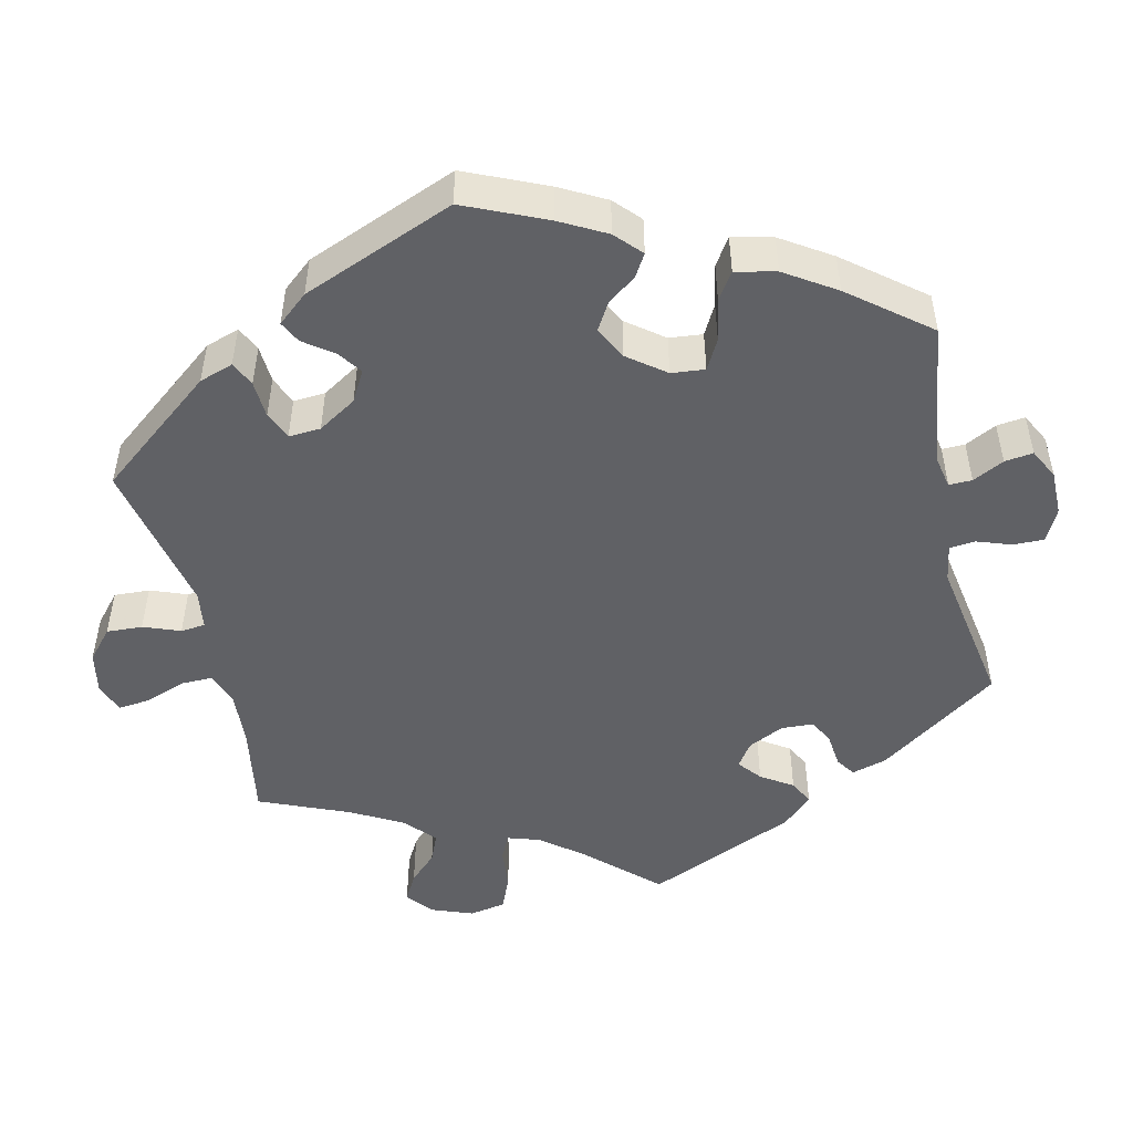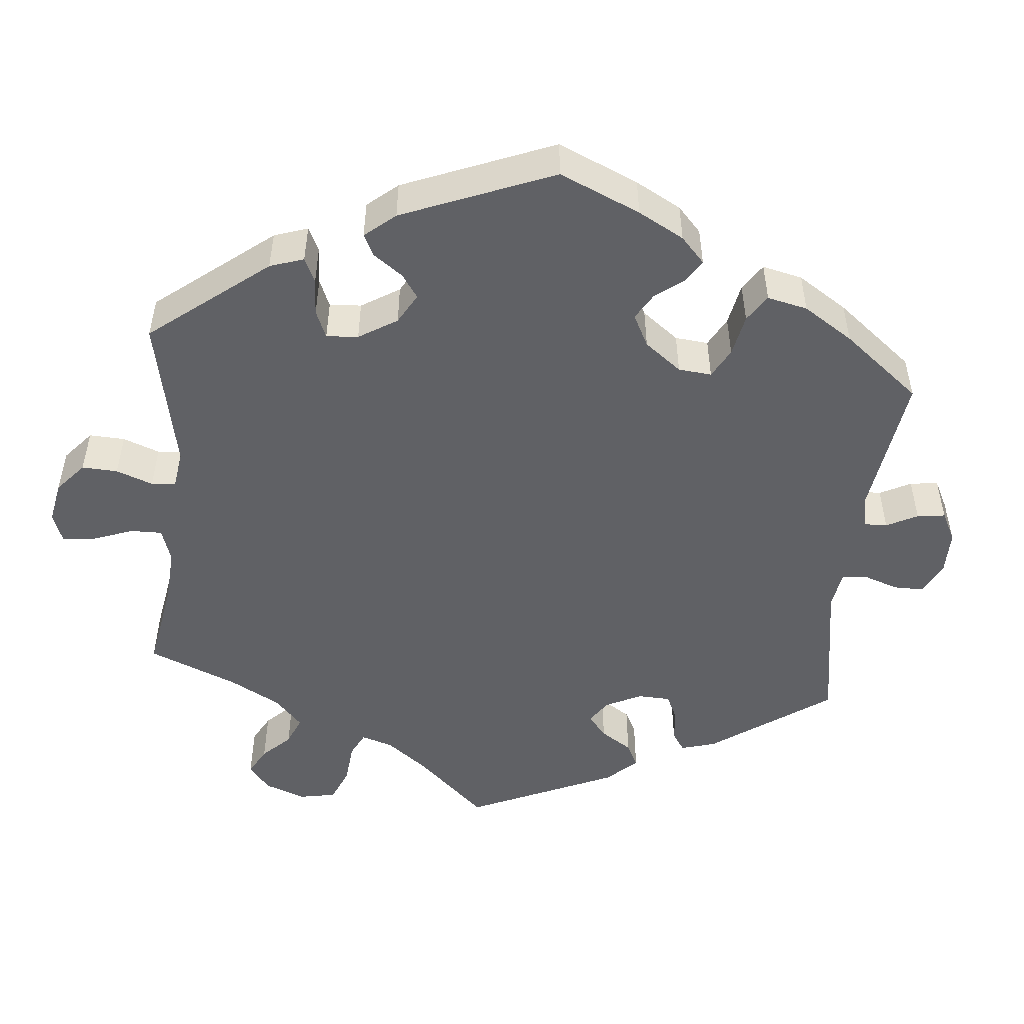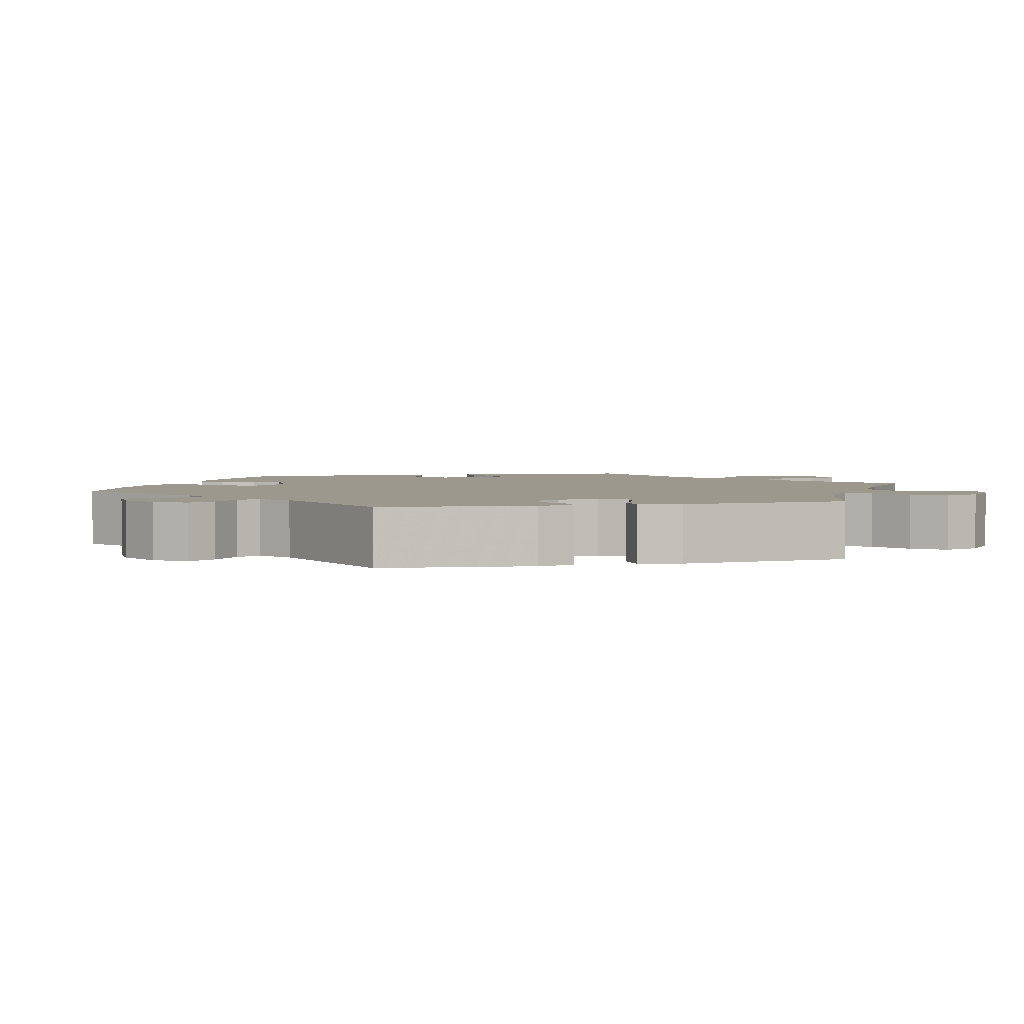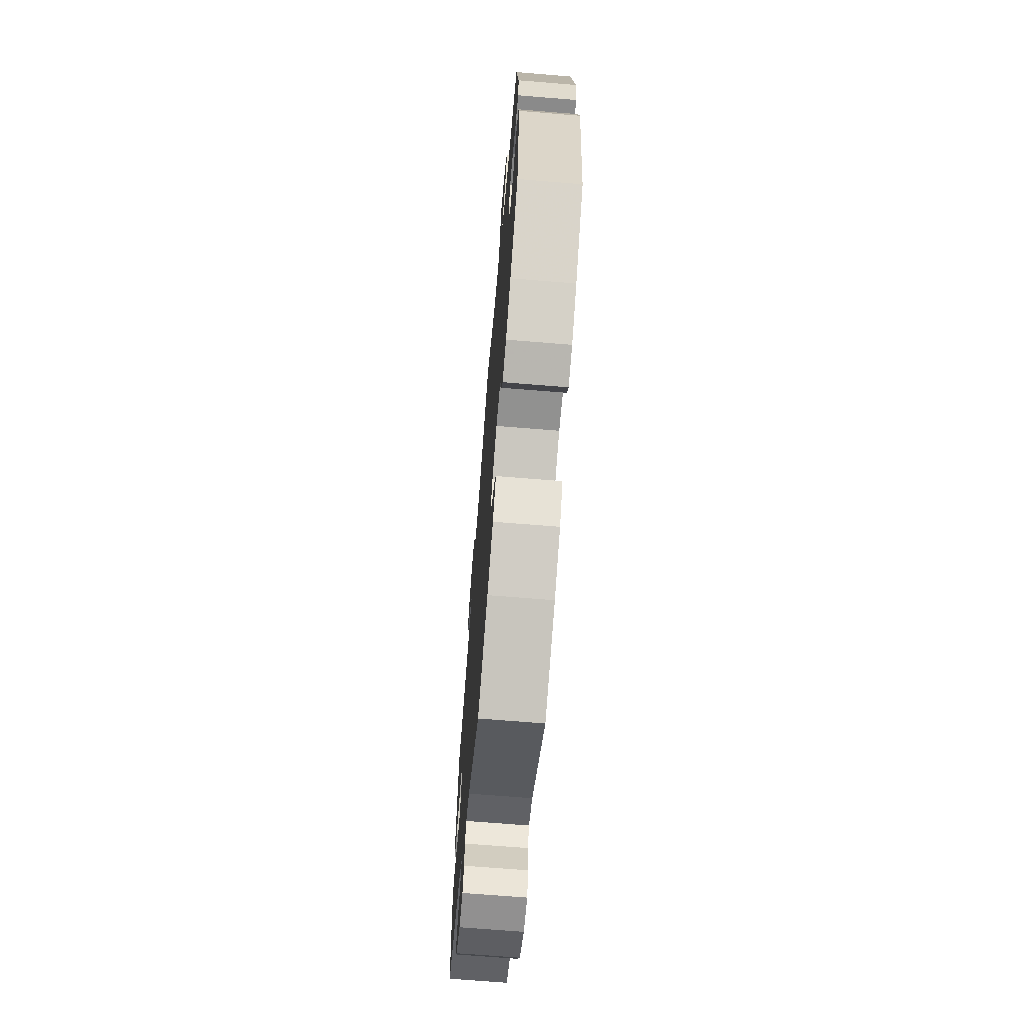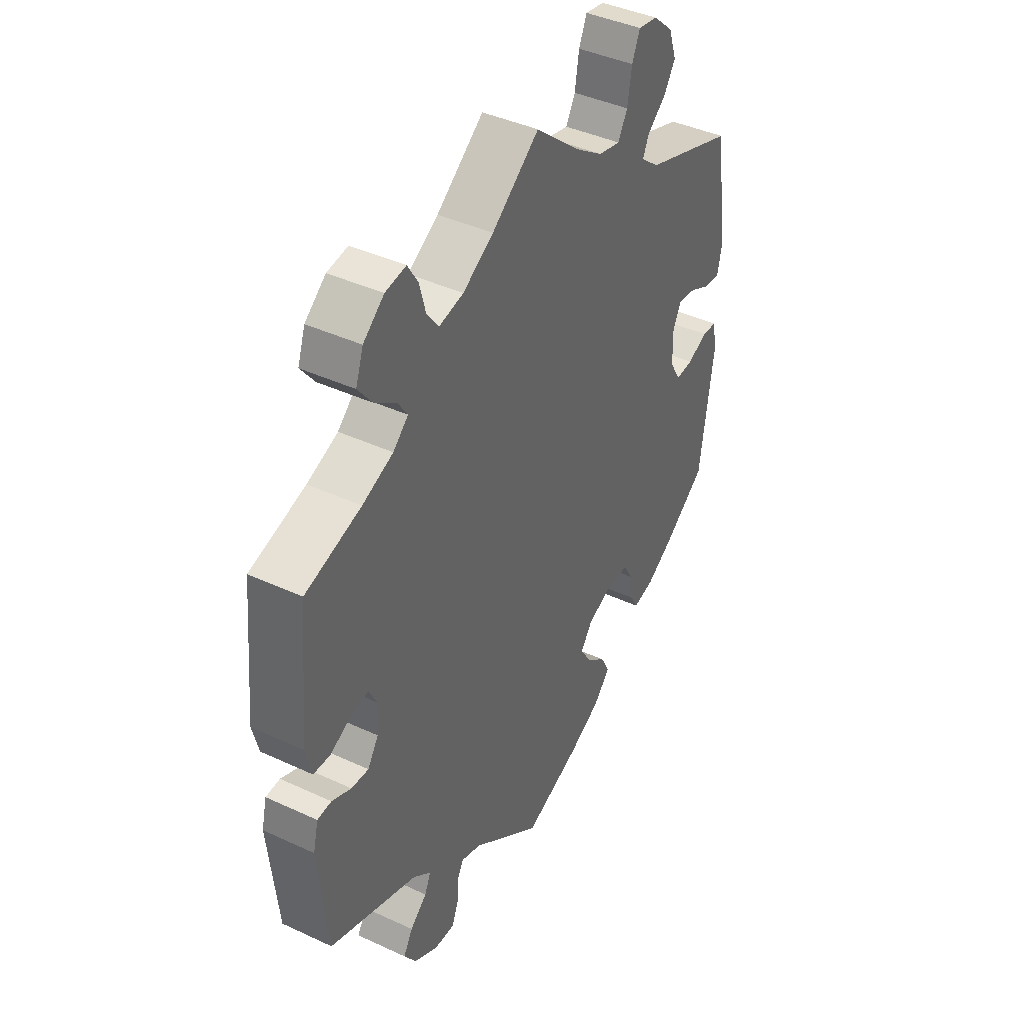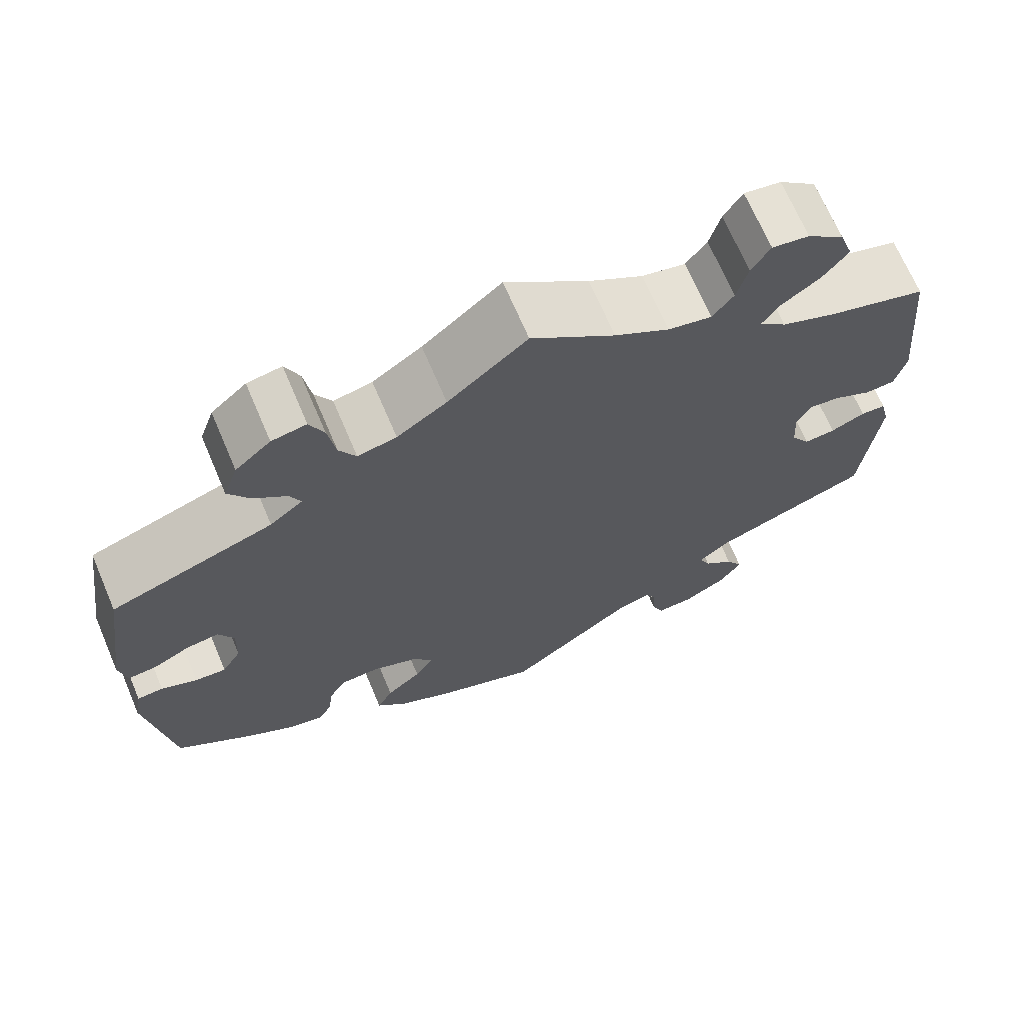
<metadata>
{"format":"obj","ext":"obj","renderer":"f3d","projection":"perspective","resolution":1024,"background":"white","views":[{"elev":-48.8,"azim":132.8,"up":"+Y"},{"elev":-49.4,"azim":114.4,"up":"+Y"},{"elev":3.0,"azim":-104.0,"up":"+Y"},{"elev":-68.4,"azim":85.3,"up":"+Z"},{"elev":41.6,"azim":-60.7,"up":"+Z"},{"elev":69.0,"azim":156.9,"up":"+Z"}]}
</metadata>
<code>
v 0.528 0.07 0.098
v 0.519 0.07 0.053
v 0.484 0.07 0.056
v 0.441 0.07 0.078
v 0.402 0.07 0.083
v 0.384 0.07 0.046
v 0.386 0.07 -0.012
v 0.409 0.07 -0.051
v 0.446 0.07 -0.048
v 0.489 0.07 -0.029
v 0.52 0.07 -0.031
v 0.529 0.07 -0.081
v 0.5 0.07 -0.289
v 0.409 0.07 -0.356
v 0.352 0.07 -0.391
v 0.308 0.07 -0.401
v 0.292 0.07 -0.372
v 0.286 0.07 -0.326
v 0.266 0.07 -0.291
v 0.219 0.07 -0.289
v 0.164 0.07 -0.312
v 0.139 0.07 -0.347
v 0.162 0.07 -0.384
v 0.204 0.07 -0.42
v 0.223 0.07 -0.457
v 0.187 0.07 -0.496
v 0.119 0.07 -0.531
v 0 0.07 -0.578
v -0.15 0.07 -0.463
v -0.192 0.07 -0.449
v -0.206 0.07 -0.475
v -0.208 0.07 -0.52
v -0.222 0.07 -0.554
v -0.266 0.07 -0.552
v -0.317 0.07 -0.523
v -0.343 0.07 -0.484
v -0.323 0.07 -0.45
v -0.287 0.07 -0.419
v -0.274 0.07 -0.389
v -0.312 0.07 -0.358
v -0.5 0.07 -0.289
v -0.519 0.07 -0.099
v -0.508 0.07 -0.053
v -0.478 0.07 -0.051
v -0.437 0.07 -0.069
v -0.4 0.07 -0.072
v -0.377 0.07 -0.036
v -0.374 0.07 0.016
v -0.391 0.07 0.05
v -0.429 0.07 0.044
v -0.473 0.07 0.022
v -0.509 0.07 0.024
v -0.522 0.07 0.076
v -0.501 0.07 0.289
v -0.383 0.07 0.324
v -0.318 0.07 0.35
v -0.286 0.07 0.379
v -0.306 0.07 0.409
v -0.352 0.07 0.442
v -0.382 0.07 0.481
v -0.366 0.07 0.527
v -0.322 0.07 0.563
v -0.278 0.07 0.57
v -0.256 0.07 0.534
v -0.243 0.07 0.485
v -0.218 0.07 0.452
v -0.166 0.07 0.463
v -0.101 0.07 0.502
v -0.001 0.07 0.578
v 0.093 0.07 0.499
v 0.152 0.07 0.459
v 0.198 0.07 0.449
v 0.218 0.07 0.485
v 0.227 0.07 0.54
v 0.244 0.07 0.579
v 0.285 0.07 0.572
v 0.327 0.07 0.535
v 0.344 0.07 0.486
v 0.319 0.07 0.447
v 0.28 0.07 0.415
v 0.267 0.07 0.386
v 0.306 0.07 0.355
v 0.5 0.07 0.289
v 0.528 0 0.098
v 0.519 0 0.053
v 0.484 0 0.056
v 0.441 0 0.078
v 0.402 0 0.083
v 0.384 0 0.046
v 0.386 0 -0.012
v 0.409 0 -0.051
v 0.446 0 -0.048
v 0.489 0 -0.029
v 0.52 0 -0.031
v 0.529 0 -0.081
v 0.5 0 -0.289
v 0.409 0 -0.356
v 0.352 0 -0.391
v 0.308 0 -0.401
v 0.292 0 -0.372
v 0.286 0 -0.326
v 0.266 0 -0.291
v 0.219 0 -0.289
v 0.164 0 -0.312
v 0.139 0 -0.347
v 0.162 0 -0.384
v 0.204 0 -0.42
v 0.223 0 -0.457
v 0.187 0 -0.496
v 0.119 0 -0.531
v 0 0 -0.578
v -0.15 0 -0.463
v -0.192 0 -0.449
v -0.206 0 -0.475
v -0.208 0 -0.52
v -0.222 0 -0.554
v -0.266 0 -0.552
v -0.317 0 -0.523
v -0.343 0 -0.484
v -0.323 0 -0.45
v -0.287 0 -0.419
v -0.274 0 -0.389
v -0.312 0 -0.358
v -0.5 0 -0.289
v -0.519 0 -0.099
v -0.508 0 -0.053
v -0.478 0 -0.051
v -0.437 0 -0.069
v -0.4 0 -0.072
v -0.377 0 -0.036
v -0.374 0 0.016
v -0.391 0 0.05
v -0.429 0 0.044
v -0.473 0 0.022
v -0.509 0 0.024
v -0.522 0 0.076
v -0.501 0 0.289
v -0.383 0 0.324
v -0.318 0 0.35
v -0.286 0 0.379
v -0.306 0 0.409
v -0.352 0 0.442
v -0.382 0 0.481
v -0.366 0 0.527
v -0.322 0 0.563
v -0.278 0 0.57
v -0.256 0 0.534
v -0.243 0 0.485
v -0.218 0 0.452
v -0.166 0 0.463
v -0.101 0 0.502
v -0.001 0 0.578
v 0.093 0 0.499
v 0.152 0 0.459
v 0.198 0 0.449
v 0.218 0 0.485
v 0.227 0 0.54
v 0.244 0 0.579
v 0.285 0 0.572
v 0.327 0 0.535
v 0.344 0 0.486
v 0.319 0 0.447
v 0.28 0 0.415
v 0.267 0 0.386
v 0.306 0 0.355
v 0.5 0 0.289
f 82 83 1 2
f 81 82 2 3
f 77 78 79 80
f 77 80 81
f 76 77 81
f 73 74 75 76
f 72 73 76 81
f 71 72 81 3
f 68 69 70
f 67 68 70 71
f 66 67 71 3
f 62 63 64 65
f 62 65 66
f 61 62 66
f 58 59 60 61
f 57 58 61 66
f 52 53 54 55
f 50 51 52 55
f 49 50 55 56
f 48 49 56 57
f 42 43 44 45
f 40 41 42 45
f 39 40 45 46
f 35 36 37 38
f 35 38 39
f 34 35 39
f 31 32 33 34
f 30 31 34 39
f 29 30 39 46
f 23 24 25 26
f 22 23 26 27
f 15 16 17 18
f 15 18 19
f 14 15 19
f 13 14 19
f 12 13 19 20
f 9 10 11 12
f 8 9 12 20
f 66 3 4
f 66 4 5
f 47 48 57 66
f 47 66 5 6
f 46 47 6 7
f 22 27 28 29
f 21 22 29 46
f 20 21 46
f 7 8 20 46
f 85 84 166 165
f 86 85 165 164
f 163 162 161 160
f 164 163 160
f 164 160 159
f 159 158 157 156
f 164 159 156 155
f 86 164 155 154
f 153 152 151
f 154 153 151 150
f 86 154 150 149
f 148 147 146 145
f 149 148 145
f 149 145 144
f 144 143 142 141
f 149 144 141 140
f 138 137 136 135
f 138 135 134 133
f 139 138 133 132
f 140 139 132 131
f 128 127 126 125
f 128 125 124 123
f 129 128 123 122
f 121 120 119 118
f 122 121 118
f 122 118 117
f 117 116 115 114
f 122 117 114 113
f 129 122 113 112
f 109 108 107 106
f 110 109 106 105
f 101 100 99 98
f 102 101 98
f 102 98 97
f 102 97 96
f 103 102 96 95
f 95 94 93 92
f 103 95 92 91
f 87 86 149
f 88 87 149
f 149 140 131 130
f 89 88 149 130
f 90 89 130 129
f 112 111 110 105
f 129 112 105 104
f 129 104 103
f 129 103 91 90
f 1 84 85 2
f 2 85 86 3
f 3 86 87 4
f 4 87 88 5
f 5 88 89 6
f 6 89 90 7
f 7 90 91 8
f 8 91 92 9
f 9 92 93 10
f 10 93 94 11
f 11 94 95 12
f 12 95 96 13
f 13 96 97 14
f 14 97 98 15
f 15 98 99 16
f 16 99 100 17
f 17 100 101 18
f 18 101 102 19
f 19 102 103 20
f 20 103 104 21
f 21 104 105 22
f 22 105 106 23
f 23 106 107 24
f 24 107 108 25
f 25 108 109 26
f 26 109 110 27
f 27 110 111 28
f 28 111 112 29
f 29 112 113 30
f 30 113 114 31
f 31 114 115 32
f 32 115 116 33
f 33 116 117 34
f 34 117 118 35
f 35 118 119 36
f 36 119 120 37
f 37 120 121 38
f 38 121 122 39
f 39 122 123 40
f 40 123 124 41
f 41 124 125 42
f 42 125 126 43
f 43 126 127 44
f 44 127 128 45
f 45 128 129 46
f 46 129 130 47
f 47 130 131 48
f 48 131 132 49
f 49 132 133 50
f 50 133 134 51
f 51 134 135 52
f 52 135 136 53
f 53 136 137 54
f 54 137 138 55
f 55 138 139 56
f 56 139 140 57
f 57 140 141 58
f 58 141 142 59
f 59 142 143 60
f 60 143 144 61
f 61 144 145 62
f 62 145 146 63
f 63 146 147 64
f 64 147 148 65
f 65 148 149 66
f 66 149 150 67
f 67 150 151 68
f 68 151 152 69
f 69 152 153 70
f 70 153 154 71
f 71 154 155 72
f 72 155 156 73
f 73 156 157 74
f 74 157 158 75
f 75 158 159 76
f 76 159 160 77
f 77 160 161 78
f 78 161 162 79
f 79 162 163 80
f 80 163 164 81
f 81 164 165 82
f 82 165 166 83
f 83 166 84 1

</code>
